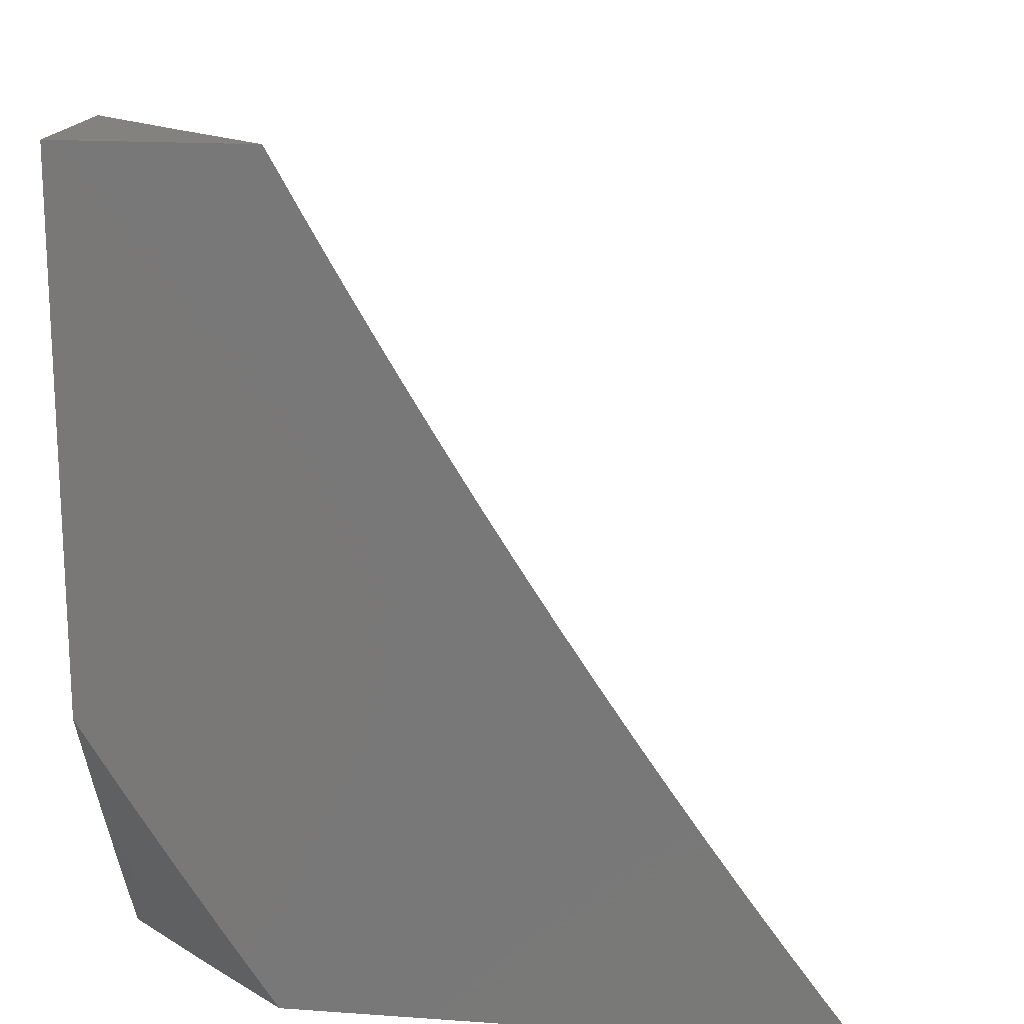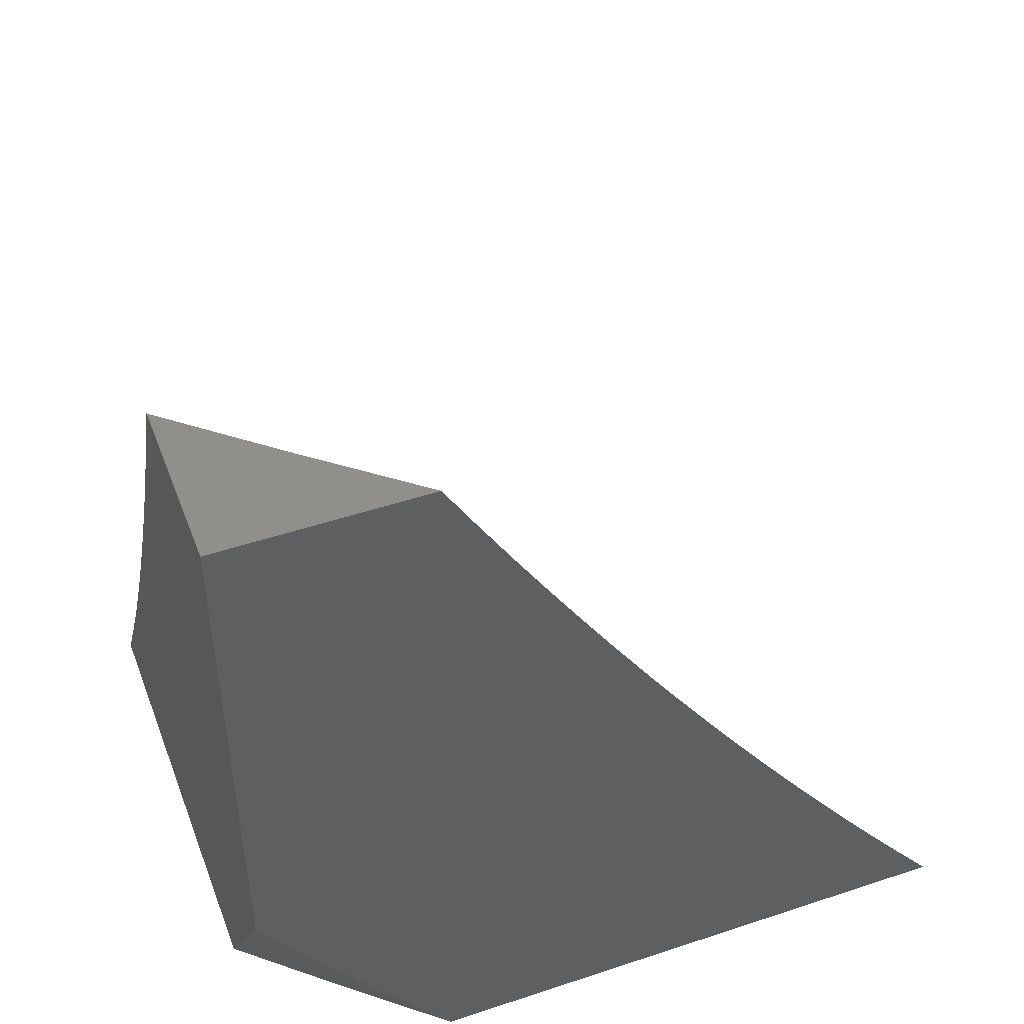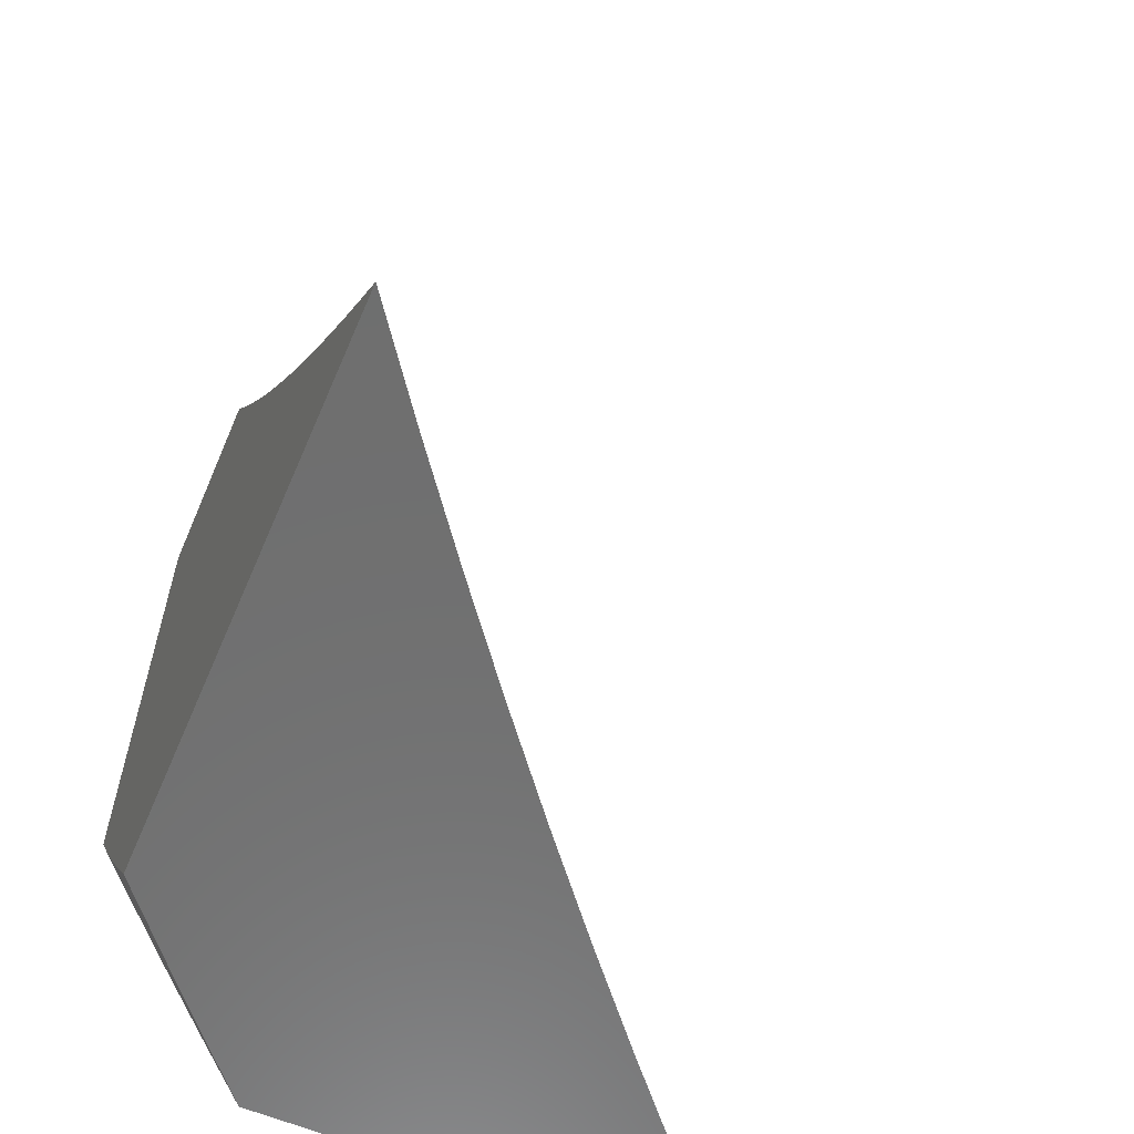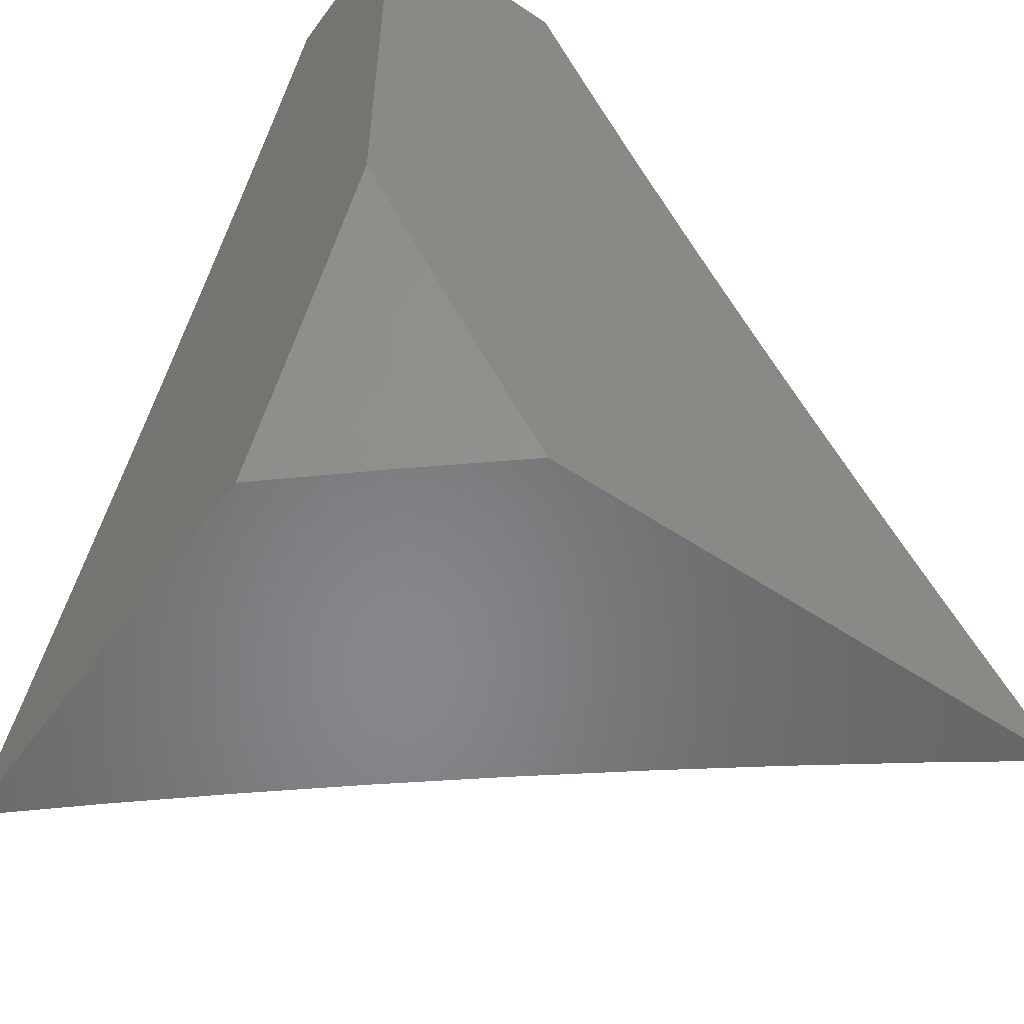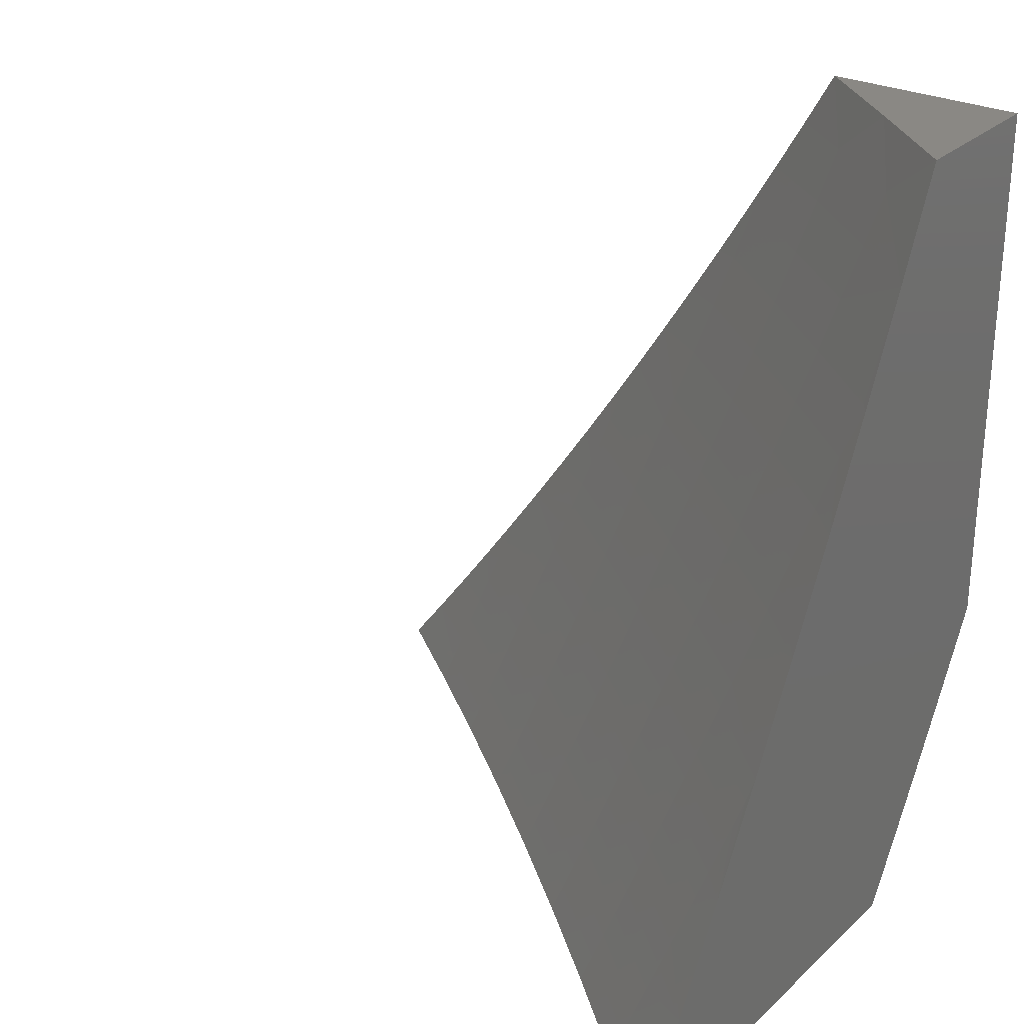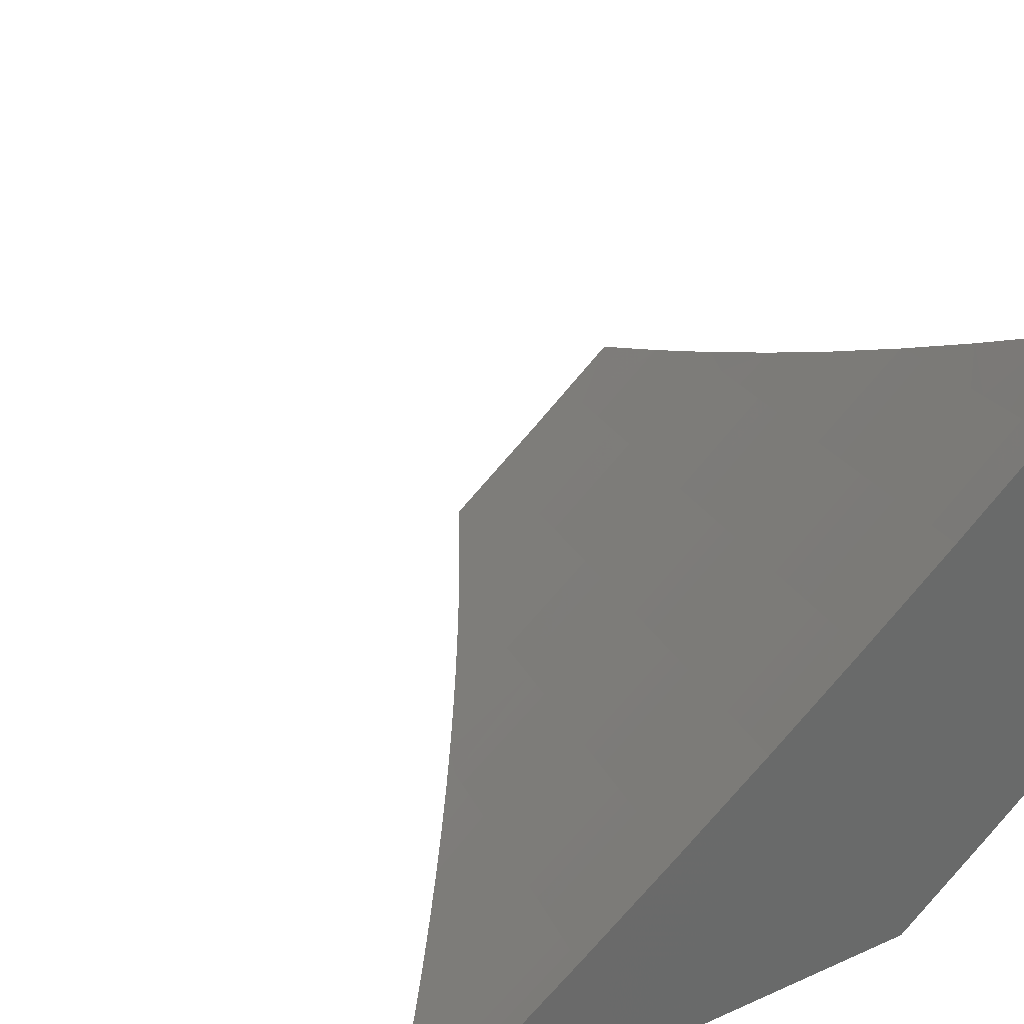
<metadata>
{"format":"stl","ext":"stl","renderer":"f3d","projection":"perspective","resolution":1024,"background":"white","views":[{"elev":16.8,"azim":8.1,"up":"+Z"},{"elev":48.3,"azim":-20.4,"up":"+Z"},{"elev":-60.7,"azim":66.8,"up":"+Z"},{"elev":-54.0,"azim":-35.5,"up":"+Z"},{"elev":27.7,"azim":-143.7,"up":"+Z"},{"elev":34.5,"azim":149.3,"up":"+Y"}]}
</metadata>
<code>
# stl→obj: 176 verts, 348 faces
v -6.148 -8 -4.94
v -6.103 -8 -5
v -6.228 -7.925 -4.969
v -6.219 -7.914 -5
v -6.344 -7.836 -4.969
v -6.335 -7.825 -5
v -6.458 -7.747 -4.969
v -6.449 -7.736 -5
v -6.571 -7.655 -4.969
v -6.562 -7.644 -5
v -6.683 -7.562 -4.969
v -6.673 -7.552 -5
v -6.793 -7.467 -4.969
v -6.784 -7.457 -5
v -6.902 -7.371 -4.969
v -6.892 -7.361 -5
v -7 -7.263 -5
v -7 -7.337 -4.879
v -6.912 -7.381 -4.938
v -6.802 -7.478 -4.938
v -6.692 -7.572 -4.938
v -6.58 -7.666 -4.938
v -6.467 -7.757 -4.938
v -6.352 -7.847 -4.938
v -6.236 -7.936 -4.938
v -6.245 -7.947 -4.907
v -6.193 -8 -4.881
v -6.253 -7.957 -4.876
v -6.261 -7.968 -4.845
v -6.378 -7.879 -4.845
v -6.387 -7.89 -4.814
v -6.502 -7.799 -4.814
v -6.51 -7.81 -4.783
v -6.624 -7.717 -4.783
v -6.633 -7.728 -4.752
v -6.746 -7.634 -4.752
v -6.755 -7.644 -4.721
v -6.866 -7.548 -4.721
v -6.875 -7.558 -4.69
v -6.985 -7.46 -4.69
v -6.994 -7.47 -4.659
v -7 -7.409 -4.756
v -7 -7.479 -4.633
v -6.94 -7.411 -4.845
v -6.93 -7.401 -4.876
v -6.921 -7.391 -4.907
v -6.812 -7.488 -4.907
v -7 -7.547 -4.508
v -6.901 -7.586 -4.596
v -6.893 -7.577 -4.628
v -6.884 -7.567 -4.659
v -6.772 -7.663 -4.659
v -6.763 -7.653 -4.69
v -6.65 -7.748 -4.69
v -6.642 -7.738 -4.721
v -6.527 -7.83 -4.721
v -6.519 -7.82 -4.752
v -6.403 -7.911 -4.752
v -6.395 -7.9 -4.783
v -6.278 -7.989 -4.783
v -6.27 -7.979 -4.814
v -6.237 -8 -4.82
v -7 -7.614 -4.383
v -6.935 -7.624 -4.471
v -6.927 -7.615 -4.503
v -6.918 -7.605 -4.534
v -6.806 -7.702 -4.534
v -6.797 -7.692 -4.565
v -6.684 -7.787 -4.565
v -6.675 -7.777 -4.596
v -6.561 -7.87 -4.596
v -6.552 -7.86 -4.628
v -6.436 -7.951 -4.628
v -6.428 -7.941 -4.659
v -6.367 -8 -4.637
v -6.324 -8 -4.698
v -7 -7.678 -4.256
v -6.976 -7.669 -4.315
v -6.96 -7.651 -4.377
v -6.944 -7.633 -4.44
v -6.831 -7.73 -4.44
v -6.822 -7.721 -4.471
v -6.708 -7.816 -4.471
v -6.7 -7.806 -4.503
v -6.585 -7.899 -4.503
v -6.577 -7.89 -4.534
v -6.46 -7.981 -4.534
v -6.452 -7.971 -4.565
v -6.409 -8 -4.575
v -6.444 -7.961 -4.596
v -6.992 -7.687 -4.252
v -7 -7.74 -4.129
v -6.894 -7.802 -4.189
v -6.909 -7.819 -4.126
v -6.779 -7.898 -4.189
v -6.794 -7.915 -4.126
v -6.687 -8 -4.13
v -6.724 -8 -4.065
v -6.809 -7.932 -4.063
v -6.761 -8 -4
v -6.881 -7.901 -4
v -6.924 -7.836 -4.063
v -7 -7.801 -4
v -6.662 -7.992 -4.189
v -6.649 -8 -4.195
v -6.647 -7.974 -4.252
v -6.61 -8 -4.259
v -6.632 -7.956 -4.315
v -6.571 -8 -4.323
v -6.617 -7.937 -4.377
v -6.531 -8 -4.386
v -6.601 -7.918 -4.44
v -6.491 -8 -4.45
v -6.593 -7.909 -4.471
v -6.468 -7.991 -4.503
v -6.45 -8 -4.512
v -6.281 -8 -4.759
v -6.412 -7.921 -4.721
v -6.42 -7.931 -4.69
v -6.544 -7.85 -4.659
v -6.667 -7.767 -4.628
v -6.789 -7.683 -4.596
v -6.91 -7.596 -4.565
v -6.536 -7.84 -4.69
v -6.659 -7.758 -4.659
v -6.781 -7.673 -4.628
v -6.361 -7.858 -4.907
v -6.476 -7.768 -4.907
v -6.589 -7.676 -4.907
v -6.701 -7.583 -4.907
v -6.37 -7.869 -4.876
v -6.484 -7.778 -4.876
v -6.598 -7.687 -4.876
v -6.71 -7.593 -4.876
v -6.821 -7.498 -4.876
v -6.493 -7.789 -4.845
v -6.616 -7.707 -4.814
v -6.737 -7.624 -4.783
v -6.857 -7.538 -4.752
v -6.976 -7.451 -4.721
v -6.569 -7.88 -4.565
v -6.607 -7.697 -4.845
v -6.719 -7.603 -4.845
v -6.83 -7.508 -4.845
v -6.692 -7.796 -4.534
v -6.716 -7.825 -4.44
v -6.732 -7.844 -4.377
v -6.748 -7.862 -4.315
v -6.764 -7.88 -4.252
v -6.728 -7.614 -4.814
v -6.848 -7.528 -4.783
v -6.967 -7.441 -4.752
v -6.814 -7.711 -4.503
v -6.847 -7.748 -4.377
v -6.863 -7.766 -4.315
v -6.879 -7.784 -4.252
v -6.839 -7.518 -4.814
v -6.949 -7.421 -4.814
v -6.958 -7.431 -4.783
v -7 -7.852 -4.914
v -7 -7.801 -5
v -6.969 -7.88 -4.914
v -6.886 -7.901 -5
v -6.912 -7.93 -4.914
v -6.854 -7.98 -4.914
v -6.888 -8 -4.828
v -6.83 -8 -4.914
v -6.771 -8 -5
v -6.936 -7.959 -4.827
v -6.944 -8 -4.741
v -6.961 -7.986 -4.741
v -7 -8 -4.654
v -7 -7.952 -4.741
v -7 -7.902 -4.828
v -6.994 -7.908 -4.827
v -7 -8 -4
f 1 2 3
f 3 2 4
f 3 4 5
f 5 4 6
f 5 6 7
f 7 6 8
f 7 8 9
f 9 8 10
f 9 10 11
f 11 10 12
f 11 12 13
f 13 12 14
f 13 14 15
f 15 14 16
f 15 16 17
f 17 18 15
f 15 18 19
f 15 19 13
f 13 19 20
f 13 20 11
f 11 20 21
f 11 21 9
f 9 21 22
f 9 22 7
f 7 22 23
f 7 23 5
f 5 23 24
f 5 24 3
f 3 24 25
f 3 25 1
f 1 25 26
f 1 26 27
f 27 26 28
f 27 28 29
f 29 28 30
f 29 30 31
f 31 30 32
f 31 32 33
f 33 32 34
f 33 34 35
f 35 34 36
f 35 36 37
f 37 36 38
f 37 38 39
f 39 38 40
f 39 40 41
f 41 40 42
f 41 42 43
f 42 44 18
f 18 44 45
f 18 45 46
f 46 45 47
f 46 47 20
f 20 47 21
f 48 49 43
f 43 49 50
f 43 50 51
f 51 50 52
f 51 52 53
f 53 52 54
f 53 54 55
f 55 54 56
f 55 56 57
f 57 56 58
f 57 58 59
f 59 58 60
f 59 60 61
f 61 60 62
f 61 62 29
f 29 62 27
f 63 64 48
f 48 64 65
f 48 65 66
f 66 65 67
f 66 67 68
f 68 67 69
f 68 69 70
f 70 69 71
f 70 71 72
f 72 71 73
f 72 73 74
f 74 73 75
f 74 75 76
f 77 78 63
f 63 78 79
f 63 79 80
f 80 79 81
f 80 81 82
f 82 81 83
f 82 83 84
f 84 83 85
f 84 85 86
f 86 85 87
f 86 87 88
f 88 87 89
f 88 89 90
f 90 89 75
f 90 75 73
f 78 77 91
f 91 77 92
f 91 92 93
f 93 92 94
f 93 94 95
f 95 94 96
f 95 96 97
f 97 96 98
f 98 96 99
f 98 99 100
f 100 99 101
f 101 99 102
f 101 102 103
f 103 102 92
f 92 102 94
f 95 97 104
f 104 97 105
f 104 105 106
f 106 105 107
f 106 107 108
f 108 107 109
f 108 109 110
f 110 109 111
f 110 111 112
f 112 111 113
f 112 113 114
f 114 113 115
f 114 115 85
f 85 115 87
f 113 116 115
f 115 116 87
f 116 89 87
f 117 118 76
f 76 118 119
f 76 119 74
f 74 119 120
f 74 120 72
f 72 120 121
f 72 121 70
f 70 121 122
f 70 122 68
f 68 122 123
f 68 123 66
f 66 123 48
f 62 60 117
f 117 60 58
f 117 58 118
f 118 58 56
f 118 56 124
f 124 56 54
f 124 54 125
f 125 54 52
f 125 52 126
f 126 52 50
f 126 50 49
f 26 25 127
f 127 25 24
f 127 24 128
f 128 24 23
f 128 23 129
f 129 23 22
f 129 22 130
f 130 22 21
f 130 21 47
f 28 26 131
f 131 26 127
f 131 127 132
f 132 127 128
f 132 128 133
f 133 128 129
f 133 129 134
f 134 129 130
f 134 130 135
f 135 130 47
f 135 47 45
f 59 61 31
f 31 61 29
f 28 131 30
f 30 131 136
f 30 136 32
f 32 136 137
f 32 137 34
f 34 137 138
f 34 138 36
f 36 138 139
f 36 139 38
f 38 139 140
f 38 140 40
f 40 140 42
f 136 131 132
f 57 59 33
f 33 59 31
f 120 119 124
f 124 119 118
f 73 71 90
f 90 71 141
f 90 141 88
f 88 141 86
f 136 132 142
f 142 132 133
f 142 133 143
f 143 133 134
f 143 134 144
f 144 134 135
f 144 135 44
f 44 135 45
f 55 57 35
f 35 57 33
f 121 120 125
f 125 120 124
f 71 69 141
f 141 69 145
f 141 145 86
f 86 145 84
f 85 83 114
f 114 83 146
f 114 146 112
f 112 146 147
f 112 147 110
f 110 147 148
f 110 148 108
f 108 148 149
f 108 149 106
f 106 149 95
f 106 95 104
f 136 142 137
f 137 142 150
f 137 150 138
f 138 150 151
f 138 151 139
f 139 151 152
f 139 152 140
f 140 152 42
f 150 142 143
f 53 55 37
f 37 55 35
f 122 121 126
f 126 121 125
f 69 67 145
f 145 67 153
f 145 153 84
f 84 153 82
f 83 81 146
f 146 81 154
f 146 154 147
f 147 154 155
f 147 155 148
f 148 155 156
f 148 156 149
f 149 156 93
f 149 93 95
f 102 99 96
f 102 96 94
f 150 143 157
f 157 143 144
f 157 144 158
f 158 144 44
f 158 44 42
f 51 53 39
f 39 53 37
f 123 122 49
f 49 122 126
f 67 65 153
f 153 65 64
f 153 64 82
f 82 64 80
f 81 79 154
f 154 79 78
f 154 78 155
f 155 78 91
f 155 91 156
f 156 91 93
f 46 20 19
f 150 157 151
f 151 157 159
f 151 159 152
f 152 159 42
f 159 157 158
f 43 51 41
f 41 51 39
f 48 123 49
f 63 80 64
f 18 46 19
f 42 159 158
f 160 161 162
f 162 161 163
f 162 163 164
f 164 163 165
f 164 165 166
f 166 165 167
f 167 165 168
f 168 165 163
f 164 166 169
f 169 166 170
f 169 170 171
f 171 170 172
f 171 172 173
f 174 175 173
f 173 175 169
f 173 169 171
f 175 174 162
f 162 174 160
f 175 162 164
f 169 175 164
f 103 92 176
f 176 92 172
f 172 92 77
f 172 77 63
f 48 174 63
f 63 174 173
f 63 173 172
f 174 48 160
f 160 48 43
f 160 43 161
f 161 43 42
f 161 42 18
f 18 17 161
f 17 16 161
f 161 16 14
f 161 14 12
f 161 12 163
f 163 12 10
f 163 10 168
f 168 10 8
f 168 8 6
f 6 4 168
f 168 4 2
f 100 101 176
f 176 101 103
f 2 1 168
f 168 1 27
f 168 27 62
f 62 117 168
f 168 117 76
f 168 76 75
f 168 75 167
f 167 75 89
f 167 89 116
f 167 116 166
f 166 116 113
f 166 113 170
f 170 113 111
f 170 111 172
f 172 111 109
f 172 109 107
f 107 105 172
f 172 105 97
f 172 97 176
f 176 97 98
f 176 98 100

</code>
